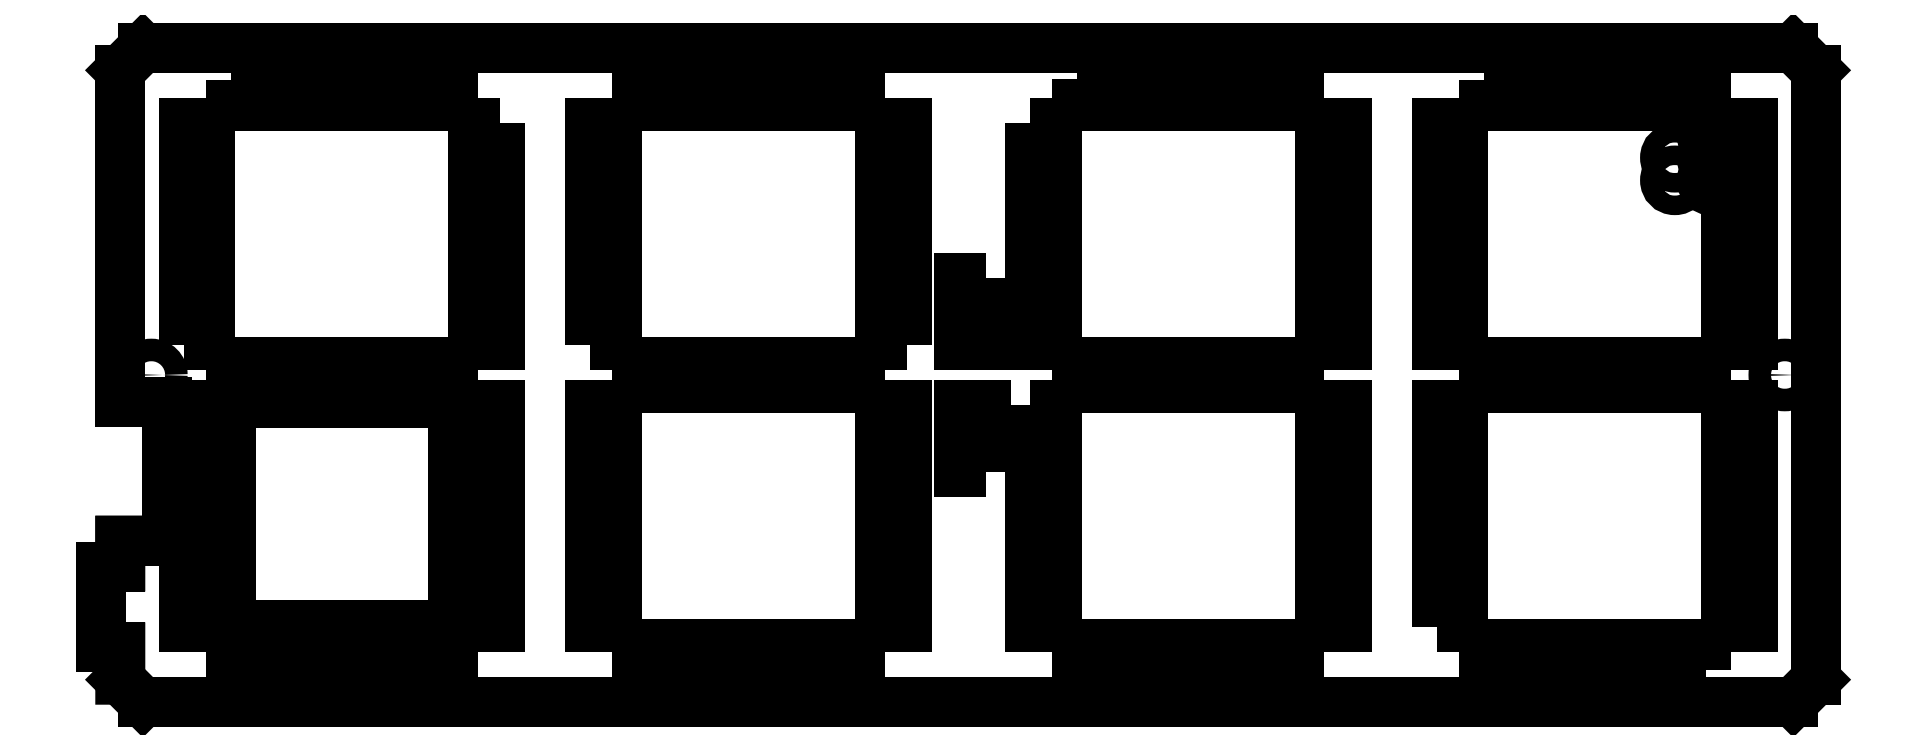
<metadata>
{"format":"dxf","ext":"dxf","renderer":"ezdxf+matplotlib","layout":"modelspace","background":"white","min_lineweight":24,"dpi":150}
</metadata>
<code>
0
SECTION
2
ENTITIES
0
LWPOLYLINE
8
0
90
4
70
1
43
0
10
59.63
20
10.6
10
59.63
20
35.59
10
34.66
20
35.59
10
34.66
20
10.6
0
LWPOLYLINE
8
0
90
4
70
1
43
0
10
61.97
20
35.36
10
61.97
20
10.36
10
64.97
20
10.36
10
64.97
20
35.36
0
LWPOLYLINE
8
0
90
4
70
1
43
0
10
78.1
20
35.36
10
75.1
20
35.36
10
75.1
20
10.36
10
78.1
20
10.36
0
LWPOLYLINE
8
0
90
4
70
1
43
0
10
64.97
20
67.11
10
61.97
20
67.11
10
61.97
20
42.11
10
64.97
20
42.11
0
LINE
8
0
10
22.23
20
73.03
30
0
11
24.76
21
75.56
31
0
0
LINE
8
0
10
59.66
20
40.24
30
0
11
59.66
21
37.24
31
0
0
CIRCLE
8
0
10
25.72
20
38.74
30
0
40
1.27
0
LWPOLYLINE
8
0
90
4
70
1
43
0
10
29.35
20
42.11
10
32.35
20
42.11
10
32.35
20
67.11
10
29.35
20
67.11
0
LWPOLYLINE
8
0
90
4
70
1
43
0
10
107.7
20
35.36
10
107.7
20
10.36
10
110.7
20
10.36
10
110.7
20
35.36
0
LINE
8
0
10
27.5
20
20.08
30
0
11
22.23
21
20.08
31
0
0
LWPOLYLINE
8
0
90
4
70
1
43
0
10
59.66
20
8.49
10
34.66
20
8.49
10
34.66
20
5.49
10
59.66
20
5.49
0
LINE
8
0
10
22.22
20
35.72
30
0
11
27.5
21
35.72
31
0
0
LINE
8
0
10
34.66
20
37.24
30
0
11
34.66
21
40.24
31
0
0
LINE
8
0
10
80.41
20
37.24
30
0
11
105.4
21
37.24
31
0
0
LINE
8
0
10
213
20
73.03
30
0
11
213
21
4.445
31
0
0
LWPOLYLINE
8
0
90
4
70
1
43
0
10
173.3
20
42.11
10
173.3
20
67.11
10
170.3
20
67.11
10
170.3
20
42.11
0
LWPOLYLINE
8
0
90
4
70
1
43
0
10
175.7
20
71.99
10
175.7
20
68.99
10
200.7
20
68.99
10
200.7
20
71.99
0
LWPOLYLINE
8
0
90
4
70
1
43
0
10
200.7
20
5.49
10
200.7
20
8.49
10
175.7
20
8.49
10
175.7
20
5.49
0
LWPOLYLINE
8
0
90
4
70
1
43
0
10
203
20
35.36
10
203
20
10.36
10
206
20
10.36
10
206
20
35.36
0
LINE
8
0
10
200.7
20
40.24
30
0
11
200.7
21
37.24
31
0
0
LINE
8
0
10
175.7
20
37.24
30
0
11
175.7
21
40.24
31
0
0
LINE
8
0
10
213
20
4.445
30
0
11
210.5
21
1.905
31
0
0
LWPOLYLINE
8
0
90
4
70
1
43
0
10
203
20
42.11
10
206
20
42.11
10
206
20
67.11
10
203
20
67.11
0
LINE
8
0
10
200.7
20
40.24
30
0
11
175.7
21
40.24
31
0
0
LINE
8
0
10
175.7
20
37.24
30
0
11
200.7
21
37.24
31
0
0
LWPOLYLINE
8
0
90
4
70
1
43
0
10
170.3
20
10.36
10
173.3
20
10.36
10
173.3
20
35.36
10
170.3
20
35.36
0
LINE
8
0
10
213
20
73.03
30
0
11
210.5
21
75.56
31
0
0
LINE
8
0
10
24.76
20
1.905
30
0
11
22.23
21
4.445
31
0
0
LINE
8
0
10
24.76
20
75.56
30
0
11
210.5
21
75.56
31
0
0
LWPOLYLINE
8
0
90
4
70
1
43
0
10
110.7
20
42.11
10
110.7
20
67.11
10
107.7
20
67.11
10
107.7
20
42.11
0
LINE
8
0
10
80.41
20
37.24
30
0
11
80.41
21
40.24
31
0
0
LWPOLYLINE
8
0
90
4
70
1
43
0
10
75.1
20
42.11
10
78.1
20
42.11
10
78.1
20
67.11
10
75.1
20
67.11
0
LINE
8
0
10
105.4
20
40.24
30
0
11
80.41
21
40.24
31
0
0
LWPOLYLINE
8
0
90
4
70
1
43
0
10
105.4
20
8.49
10
80.41
20
8.49
10
80.41
20
5.49
10
105.4
20
5.49
0
LWPOLYLINE
8
0
90
4
70
1
43
0
10
80.41
20
68.99
10
105.4
20
68.99
10
105.4
20
71.99
10
80.41
20
71.99
0
LINE
8
0
10
105.4
20
40.24
30
0
11
105.4
21
37.24
31
0
0
LWPOLYLINE
8
0
90
4
70
1
43
0
10
34.66
20
71.99
10
34.66
20
68.99
10
59.66
20
68.99
10
59.66
20
71.99
0
LWPOLYLINE
8
0
90
4
70
1
43
0
10
32.35
20
35.36
10
29.35
20
35.36
10
29.35
20
10.36
10
32.35
20
10.36
0
LINE
8
0
10
210.5
20
1.905
30
0
11
24.76
21
1.905
31
0
0
LINE
8
0
10
27.5
20
35.72
30
0
11
27.5
21
20.08
31
0
0
LINE
8
0
10
22.23
20
73.03
30
0
11
22.22
21
35.72
31
0
0
LWPOLYLINE
8
0
90
4
70
1
43
0
10
129.9
20
71.99
10
129.9
20
68.99
10
154.9
20
68.99
10
154.9
20
71.99
0
LINE
8
0
10
59.66
20
40.24
30
0
11
34.66
21
40.24
31
0
0
LINE
8
0
10
34.66
20
37.24
30
0
11
59.66
21
37.24
31
0
0
LWPOLYLINE
8
0
90
4
70
1
43
0
10
124.6
20
67.11
10
124.6
20
42.11
10
127.6
20
42.11
10
127.6
20
67.11
0
LWPOLYLINE
8
0
90
4
70
1
43
0
10
119.6
20
49.61
10
116.6
20
49.61
10
116.6
20
42.11
10
119.6
20
42.11
0
LWPOLYLINE
8
0
90
4
70
1
43
0
10
124.6
20
35.36
10
124.6
20
10.36
10
127.6
20
10.36
10
127.6
20
35.36
0
LWPOLYLINE
8
0
90
4
70
1
43
0
10
129.9
20
8.49
10
129.9
20
5.49
10
154.9
20
5.49
10
154.9
20
8.49
0
LWPOLYLINE
8
0
90
4
70
1
43
0
10
157.2
20
67.11
10
157.2
20
42.11
10
160.2
20
42.11
10
160.2
20
67.11
0
LWPOLYLINE
8
0
90
4
70
1
43
0
10
119.6
20
27.86
10
119.6
20
35.36
10
116.6
20
35.36
10
116.6
20
27.86
0
LINE
8
0
10
129.9
20
37.24
30
0
11
129.9
21
40.24
31
0
0
LWPOLYLINE
8
0
90
4
70
1
43
0
10
157.2
20
35.36
10
157.2
20
10.36
10
160.2
20
10.36
10
160.2
20
35.36
0
LINE
8
0
10
154.9
20
40.24
30
0
11
129.9
21
40.24
31
0
0
LINE
8
0
10
154.9
20
40.24
30
0
11
154.9
21
37.24
31
0
0
LINE
8
0
10
129.9
20
37.24
30
0
11
154.9
21
37.24
31
0
0
CIRCLE
8
0
10
209.5
20
38.74
30
0
40
1.27
0
CIRCLE
8
0
10
201.3
20
65.72
30
0
40
1.1
0
CIRCLE
8
0
10
201.3
20
63.18
30
0
40
1.1
0
CIRCLE
8
0
10
201.3
20
60.6
30
0
40
1.1
0
CIRCLE
8
0
10
197.2
20
60.64
30
0
40
1.1
0
CIRCLE
8
0
10
197.2
20
63.18
30
0
40
1.1
0
LINE
8
0
10
20.03
20
17.18
30
0
11
22.23
21
17.18
31
0
0
LINE
8
0
10
20.03
20
8.084
30
0
11
20.03
21
17.18
31
0
0
LINE
8
0
10
22.23
20
8.084
30
0
11
20.03
21
8.084
31
0
0
LINE
8
0
10
22.23
20
4.445
30
0
11
22.23
21
8.084
31
0
0
LINE
8
0
10
22.23
20
17.18
30
0
11
22.23
21
20.08
31
0
0
ENDSEC
0
EOF

</code>
